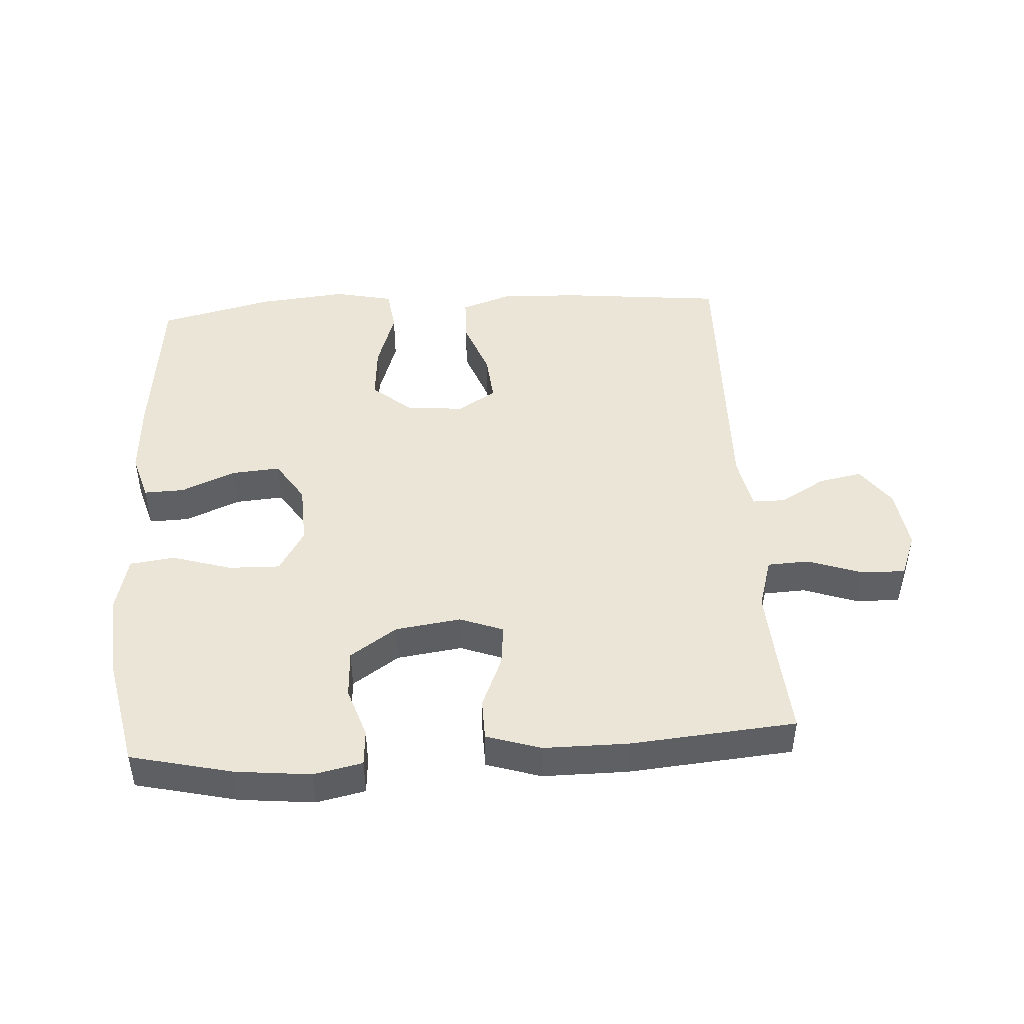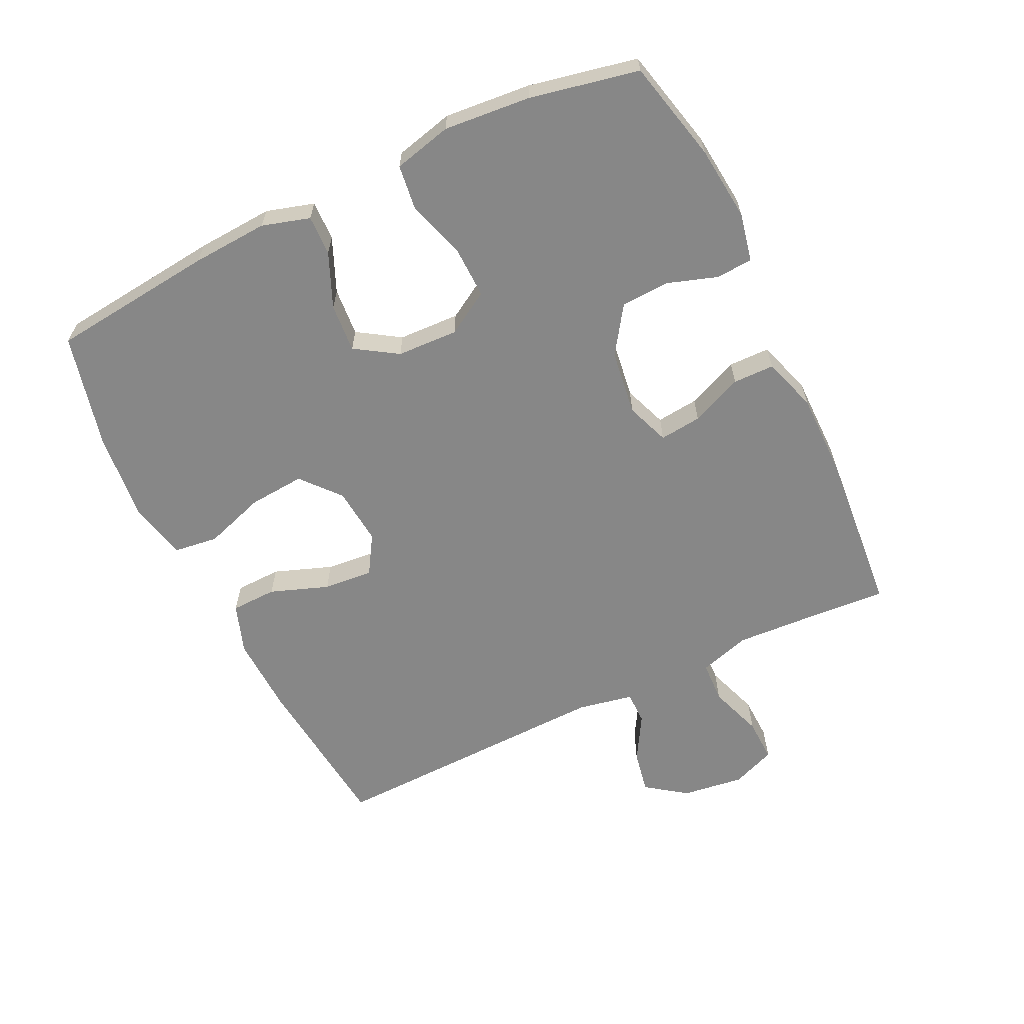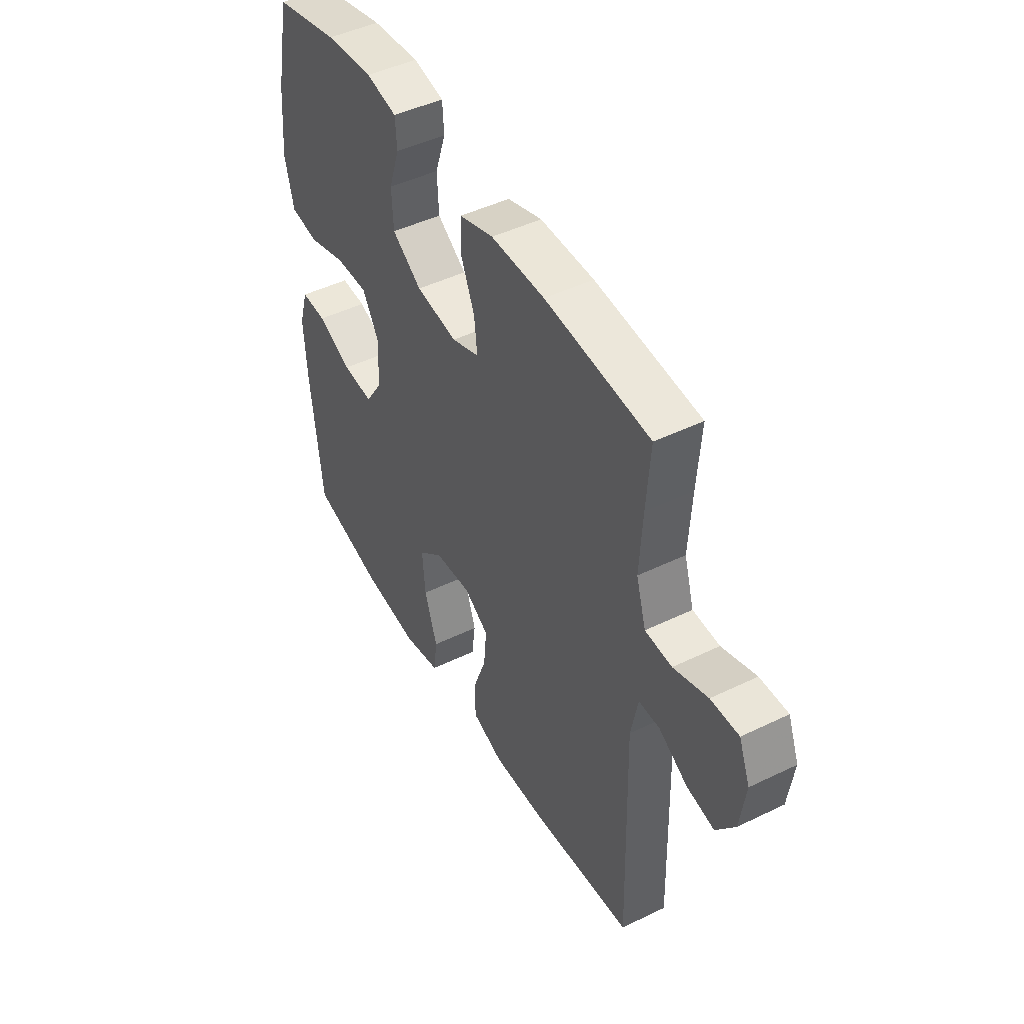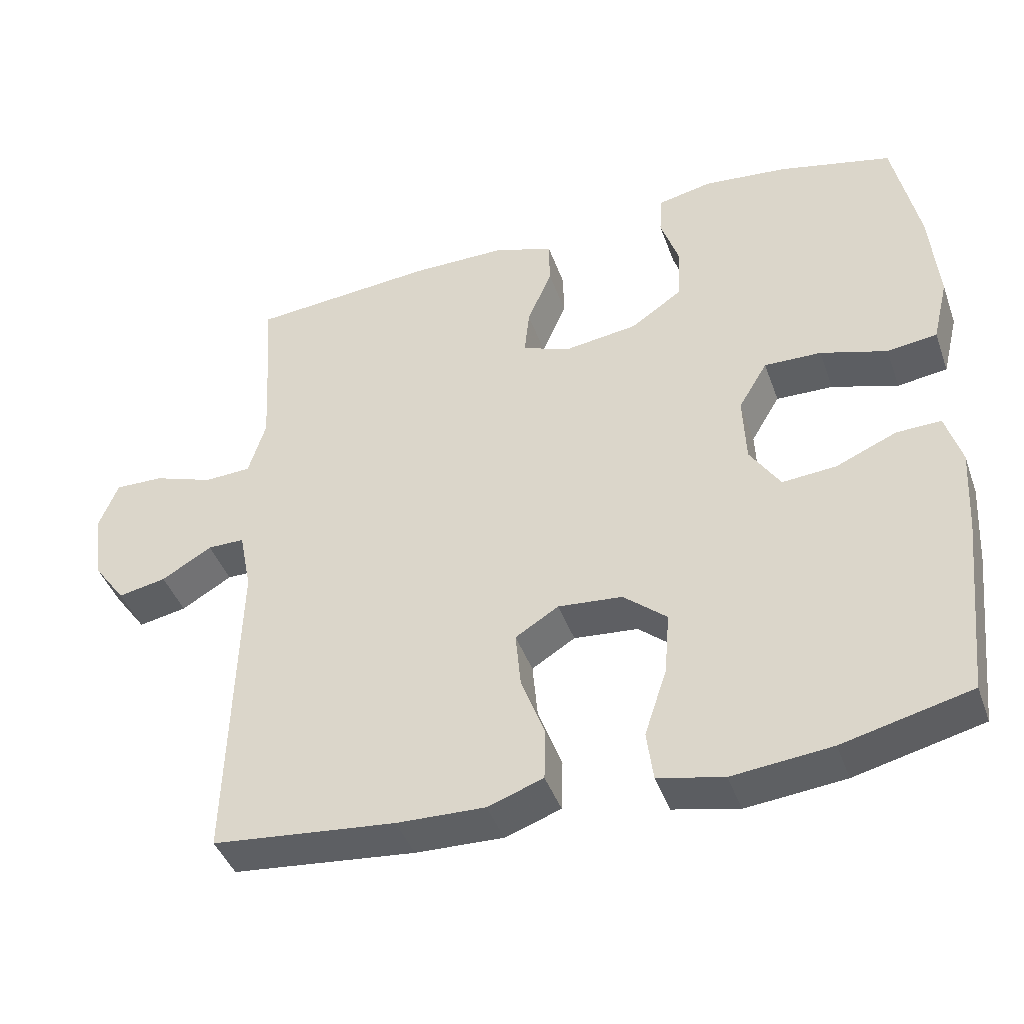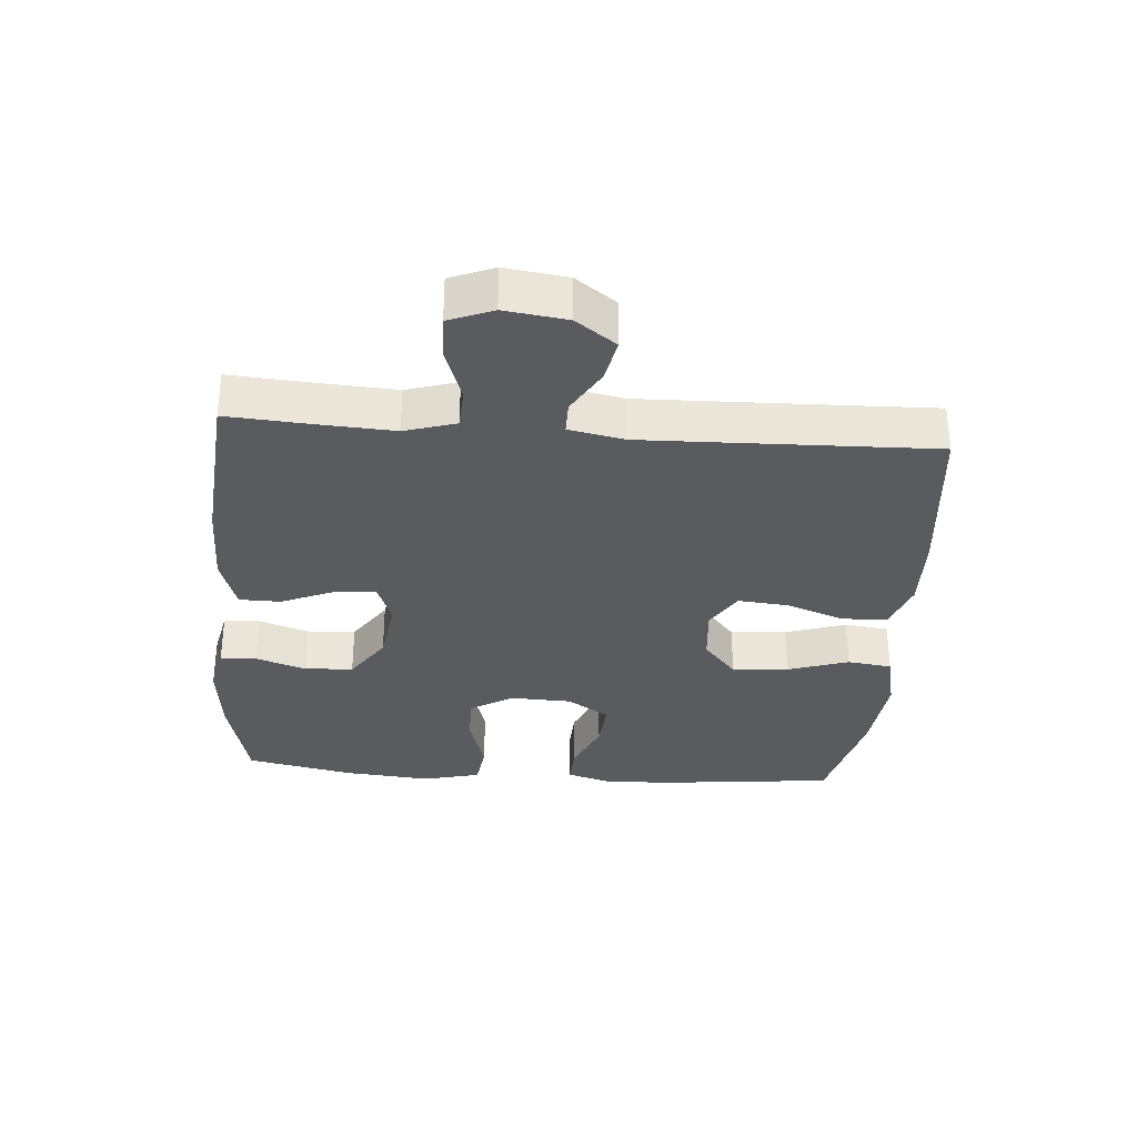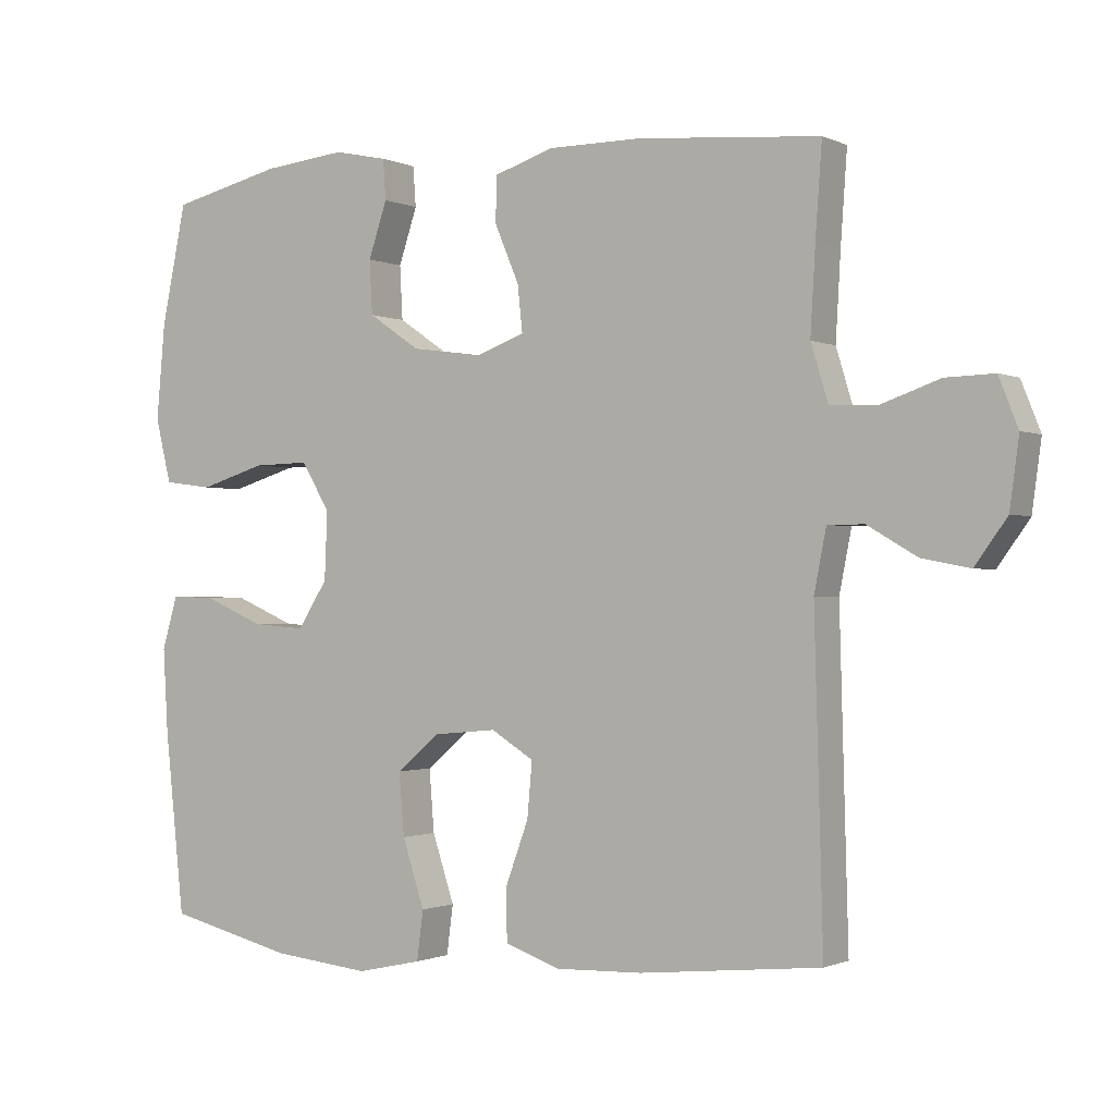
<metadata>
{"format":"obj","ext":"obj","renderer":"f3d","projection":"perspective","resolution":1024,"background":"white","views":[{"elev":45.8,"azim":-3.6,"up":"+Y"},{"elev":-62.5,"azim":-64.2,"up":"+Y"},{"elev":46.6,"azim":61.1,"up":"+Z"},{"elev":-42.6,"azim":-161.0,"up":"+Z"},{"elev":-32.6,"azim":85.6,"up":"+Y"},{"elev":-1.0,"azim":32.0,"up":"+Z"}]}
</metadata>
<code>
v -0.5 0.07 0.5
v -0.343 0.07 0.537
v -0.227 0.07 0.549
v -0.152 0.07 0.533
v -0.148 0.07 0.477
v -0.174 0.07 0.399
v -0.17 0.07 0.324
v -0.098 0.07 0.275
v 0.003 0.07 0.261
v 0.07 0.07 0.286
v 0.063 0.07 0.351
v 0.029 0.07 0.431
v 0.03 0.07 0.495
v 0.114 0.07 0.522
v 0.245 0.07 0.522
v 0.5 0.07 0.5
v 0.491 0.07 0.375
v 0.484 0.07 0.254
v 0.508 0.07 0.175
v 0.573 0.07 0.172
v 0.656 0.07 0.201
v 0.724 0.07 0.203
v 0.751 0.07 0.135
v 0.738 0.07 0.039
v 0.693 0.07 -0.023
v 0.626 0.07 -0.01
v 0.556 0.07 0.031
v 0.505 0.07 0.031
v 0.488 0.07 -0.055
v 0.5 0.07 -0.5
v 0.246 0.07 -0.526
v 0.124 0.07 -0.53
v 0.047 0.07 -0.503
v 0.045 0.07 -0.432
v 0.078 0.07 -0.342
v 0.085 0.07 -0.265
v 0.025 0.07 -0.228
v -0.064 0.07 -0.236
v -0.124 0.07 -0.287
v -0.117 0.07 -0.374
v -0.086 0.07 -0.468
v -0.095 0.07 -0.537
v -0.186 0.07 -0.557
v -0.323 0.07 -0.543
v -0.5 0.07 -0.5
v -0.527 0.07 -0.246
v -0.534 0.07 -0.128
v -0.512 0.07 -0.054
v -0.45 0.07 -0.056
v -0.366 0.07 -0.092
v -0.291 0.07 -0.098
v -0.249 0.07 -0.033
v -0.245 0.07 0.062
v -0.285 0.07 0.129
v -0.364 0.07 0.127
v -0.456 0.07 0.099
v -0.525 0.07 0.108
v -0.547 0.07 0.198
v -0.535 0.07 0.332
v -0.5 0 0.5
v -0.343 0 0.537
v -0.227 0 0.549
v -0.152 0 0.533
v -0.148 0 0.477
v -0.174 0 0.399
v -0.17 0 0.324
v -0.098 0 0.275
v 0.003 0 0.261
v 0.07 0 0.286
v 0.063 0 0.351
v 0.029 0 0.431
v 0.03 0 0.495
v 0.114 0 0.522
v 0.245 0 0.522
v 0.5 0 0.5
v 0.491 0 0.375
v 0.484 0 0.254
v 0.508 0 0.175
v 0.573 0 0.172
v 0.656 0 0.201
v 0.724 0 0.203
v 0.751 0 0.135
v 0.738 0 0.039
v 0.693 0 -0.023
v 0.626 0 -0.01
v 0.556 0 0.031
v 0.505 0 0.031
v 0.488 0 -0.055
v 0.5 0 -0.5
v 0.246 0 -0.526
v 0.124 0 -0.53
v 0.047 0 -0.503
v 0.045 0 -0.432
v 0.078 0 -0.342
v 0.085 0 -0.265
v 0.025 0 -0.228
v -0.064 0 -0.236
v -0.124 0 -0.287
v -0.117 0 -0.374
v -0.086 0 -0.468
v -0.095 0 -0.537
v -0.186 0 -0.557
v -0.323 0 -0.543
v -0.5 0 -0.5
v -0.527 0 -0.246
v -0.534 0 -0.128
v -0.512 0 -0.054
v -0.45 0 -0.056
v -0.366 0 -0.092
v -0.291 0 -0.098
v -0.249 0 -0.033
v -0.245 0 0.062
v -0.285 0 0.129
v -0.364 0 0.127
v -0.456 0 0.099
v -0.525 0 0.108
v -0.547 0 0.198
v -0.535 0 0.332
f 55 56 57 58
f 54 55 58 59
f 47 48 49 50
f 47 50 51
f 46 47 51
f 45 46 51
f 44 45 51 52
f 40 41 42 43
f 39 40 43 44
f 32 33 34 35
f 32 35 36
f 29 30 31 32
f 28 29 32 36
f 24 25 26 27
f 24 27 28
f 23 24 28
f 20 21 22 23
f 19 20 23 28
f 18 19 28 36
f 14 15 16 17
f 11 12 13 14
f 10 11 14 17
f 9 10 17 18
f 3 4 5 6
f 3 6 7
f 2 3 7
f 54 59 1 2
f 53 54 2 7
f 52 53 7 8
f 39 44 52 8
f 38 39 8 9
f 37 38 9 18
f 18 36 37
f 117 116 115 114
f 118 117 114 113
f 109 108 107 106
f 110 109 106
f 110 106 105
f 110 105 104
f 111 110 104 103
f 102 101 100 99
f 103 102 99 98
f 94 93 92 91
f 95 94 91
f 91 90 89 88
f 95 91 88 87
f 86 85 84 83
f 87 86 83
f 87 83 82
f 82 81 80 79
f 87 82 79 78
f 95 87 78 77
f 76 75 74 73
f 73 72 71 70
f 76 73 70 69
f 77 76 69 68
f 65 64 63 62
f 66 65 62
f 66 62 61
f 61 60 118 113
f 66 61 113 112
f 67 66 112 111
f 67 111 103 98
f 68 67 98 97
f 77 68 97 96
f 96 95 77
f 1 60 61 2
f 2 61 62 3
f 3 62 63 4
f 4 63 64 5
f 5 64 65 6
f 6 65 66 7
f 7 66 67 8
f 8 67 68 9
f 9 68 69 10
f 10 69 70 11
f 11 70 71 12
f 12 71 72 13
f 13 72 73 14
f 14 73 74 15
f 15 74 75 16
f 16 75 76 17
f 17 76 77 18
f 18 77 78 19
f 19 78 79 20
f 20 79 80 21
f 21 80 81 22
f 22 81 82 23
f 23 82 83 24
f 24 83 84 25
f 25 84 85 26
f 26 85 86 27
f 27 86 87 28
f 28 87 88 29
f 29 88 89 30
f 30 89 90 31
f 31 90 91 32
f 32 91 92 33
f 33 92 93 34
f 34 93 94 35
f 35 94 95 36
f 36 95 96 37
f 37 96 97 38
f 38 97 98 39
f 39 98 99 40
f 40 99 100 41
f 41 100 101 42
f 42 101 102 43
f 43 102 103 44
f 44 103 104 45
f 45 104 105 46
f 46 105 106 47
f 47 106 107 48
f 48 107 108 49
f 49 108 109 50
f 50 109 110 51
f 51 110 111 52
f 52 111 112 53
f 53 112 113 54
f 54 113 114 55
f 55 114 115 56
f 56 115 116 57
f 57 116 117 58
f 58 117 118 59
f 59 118 60 1

</code>
